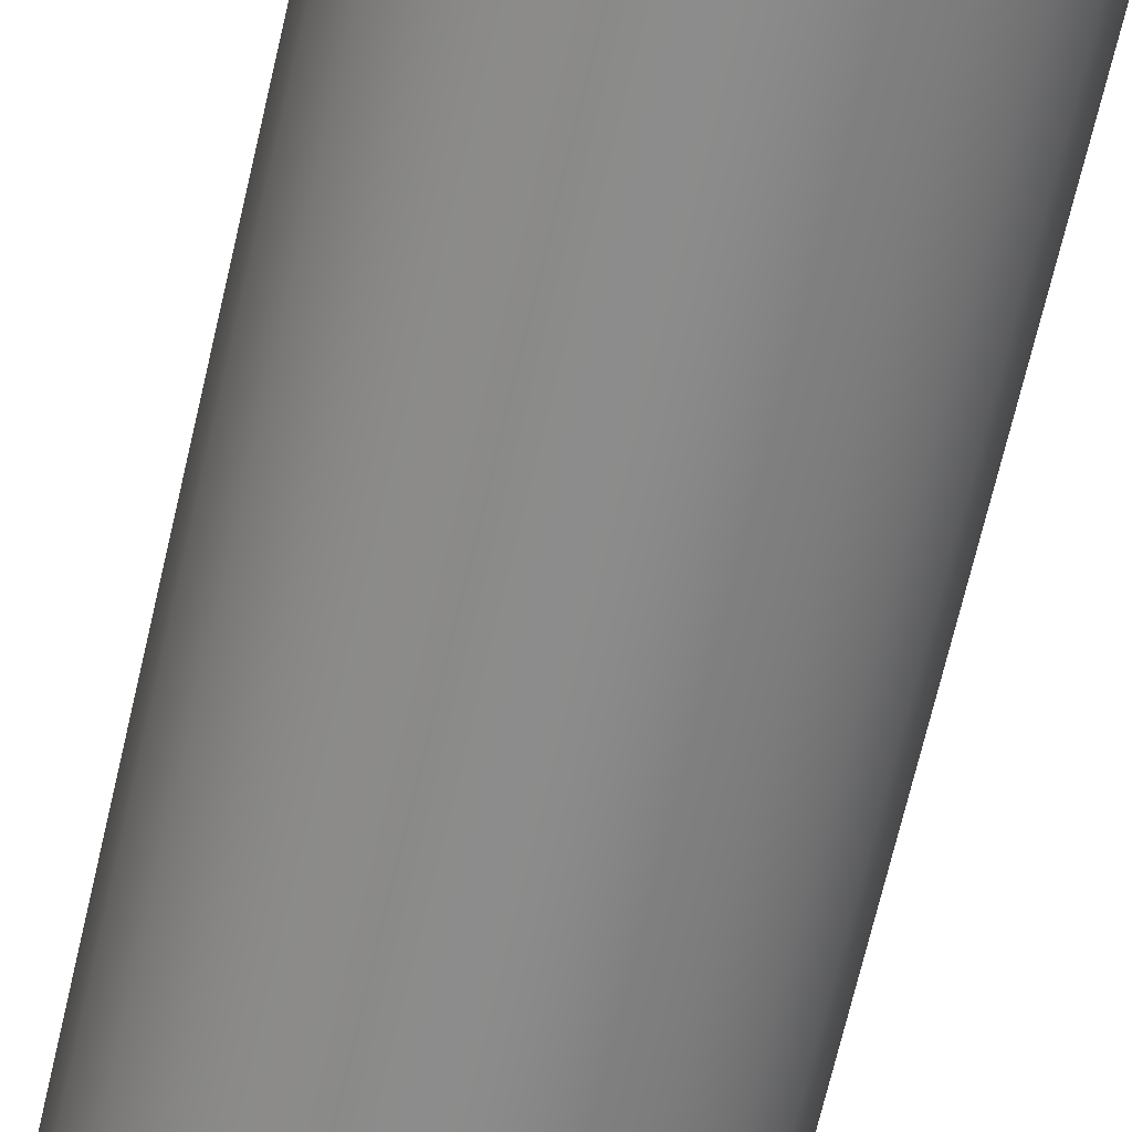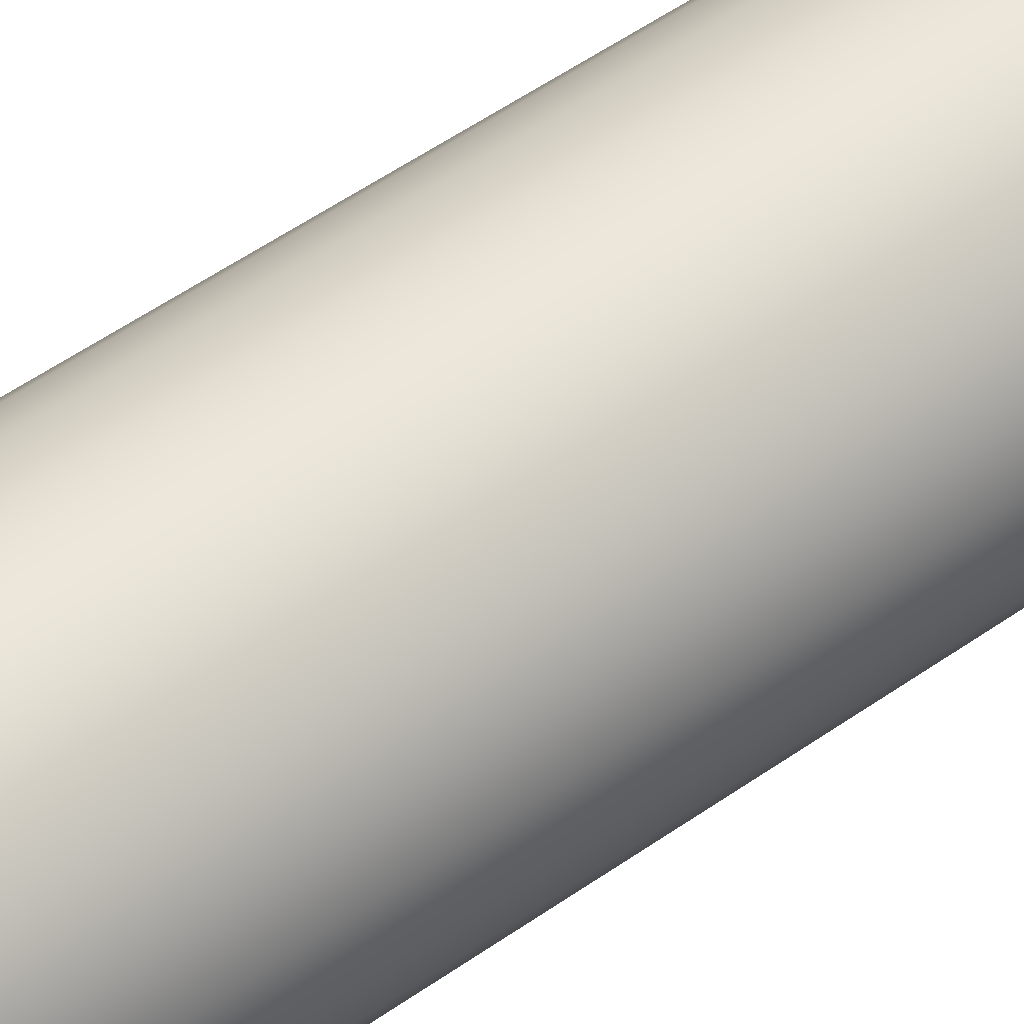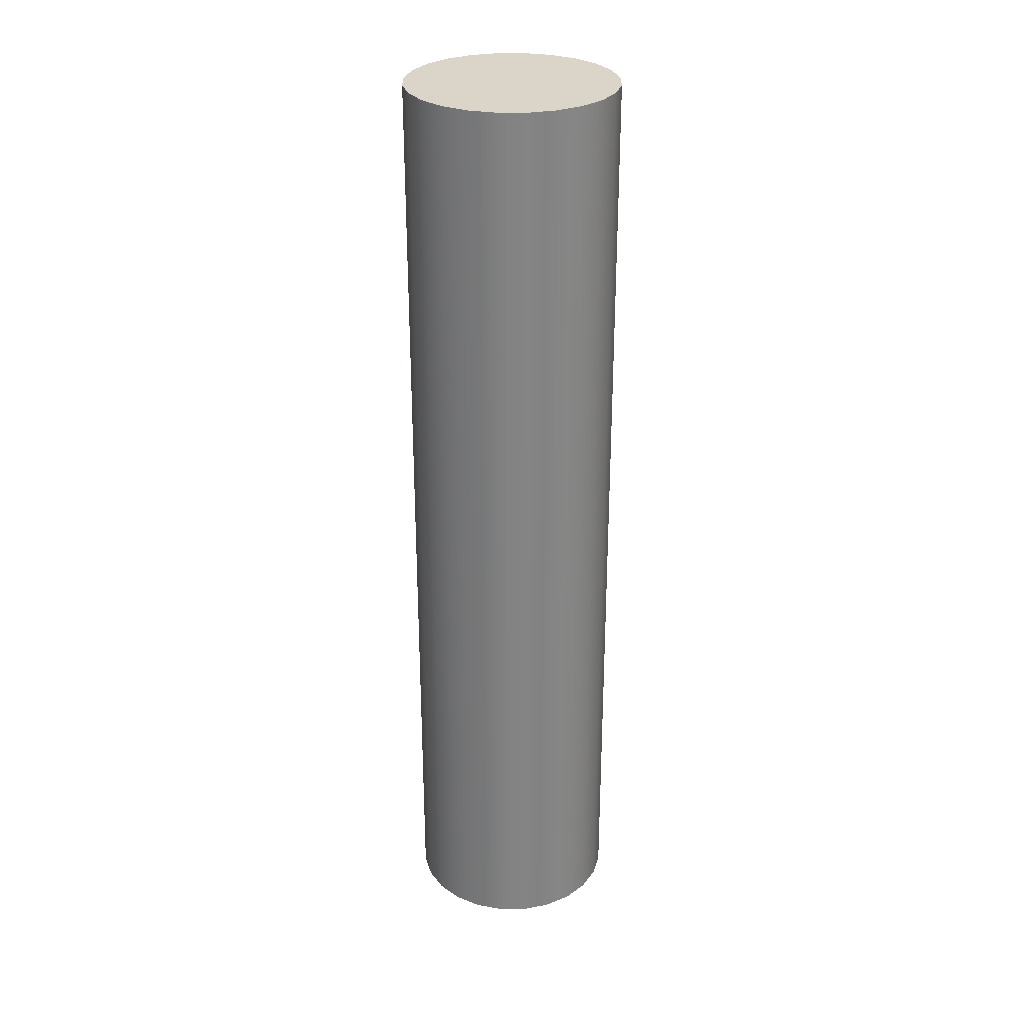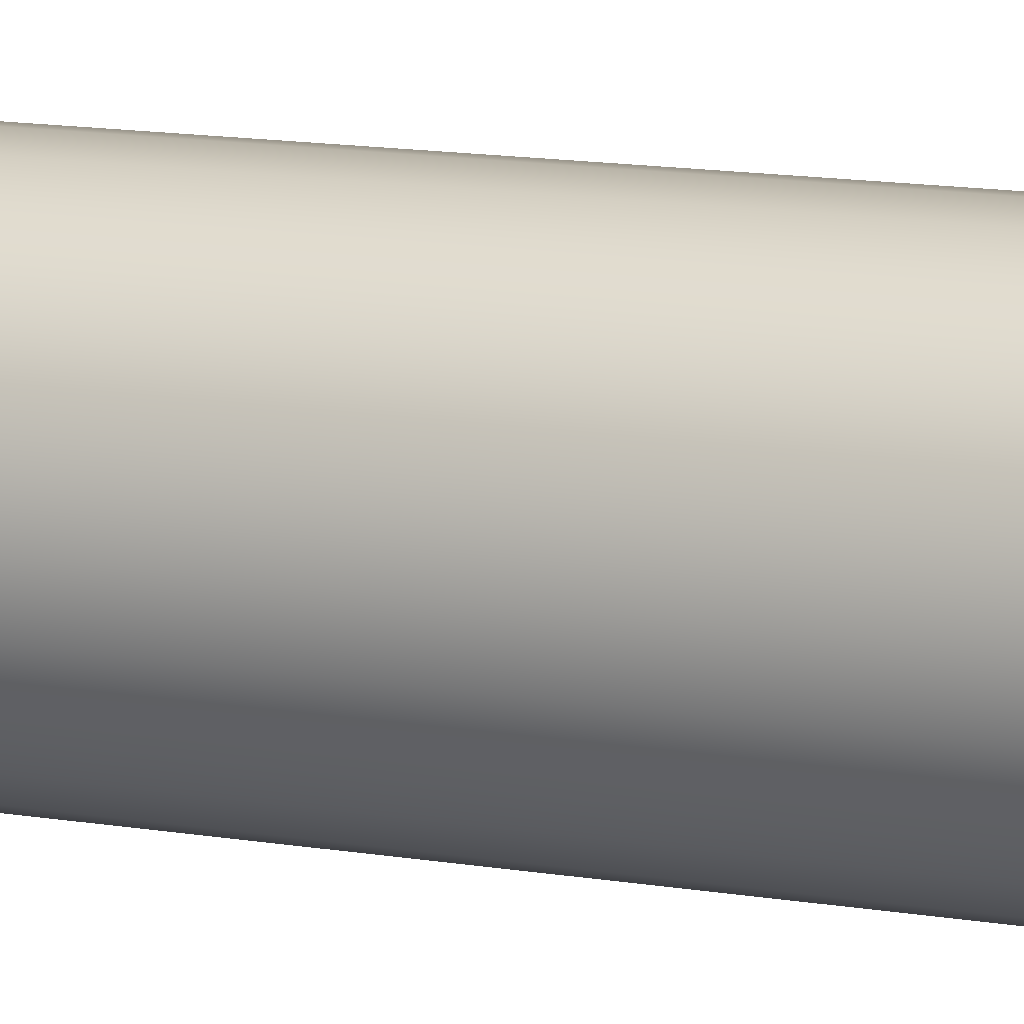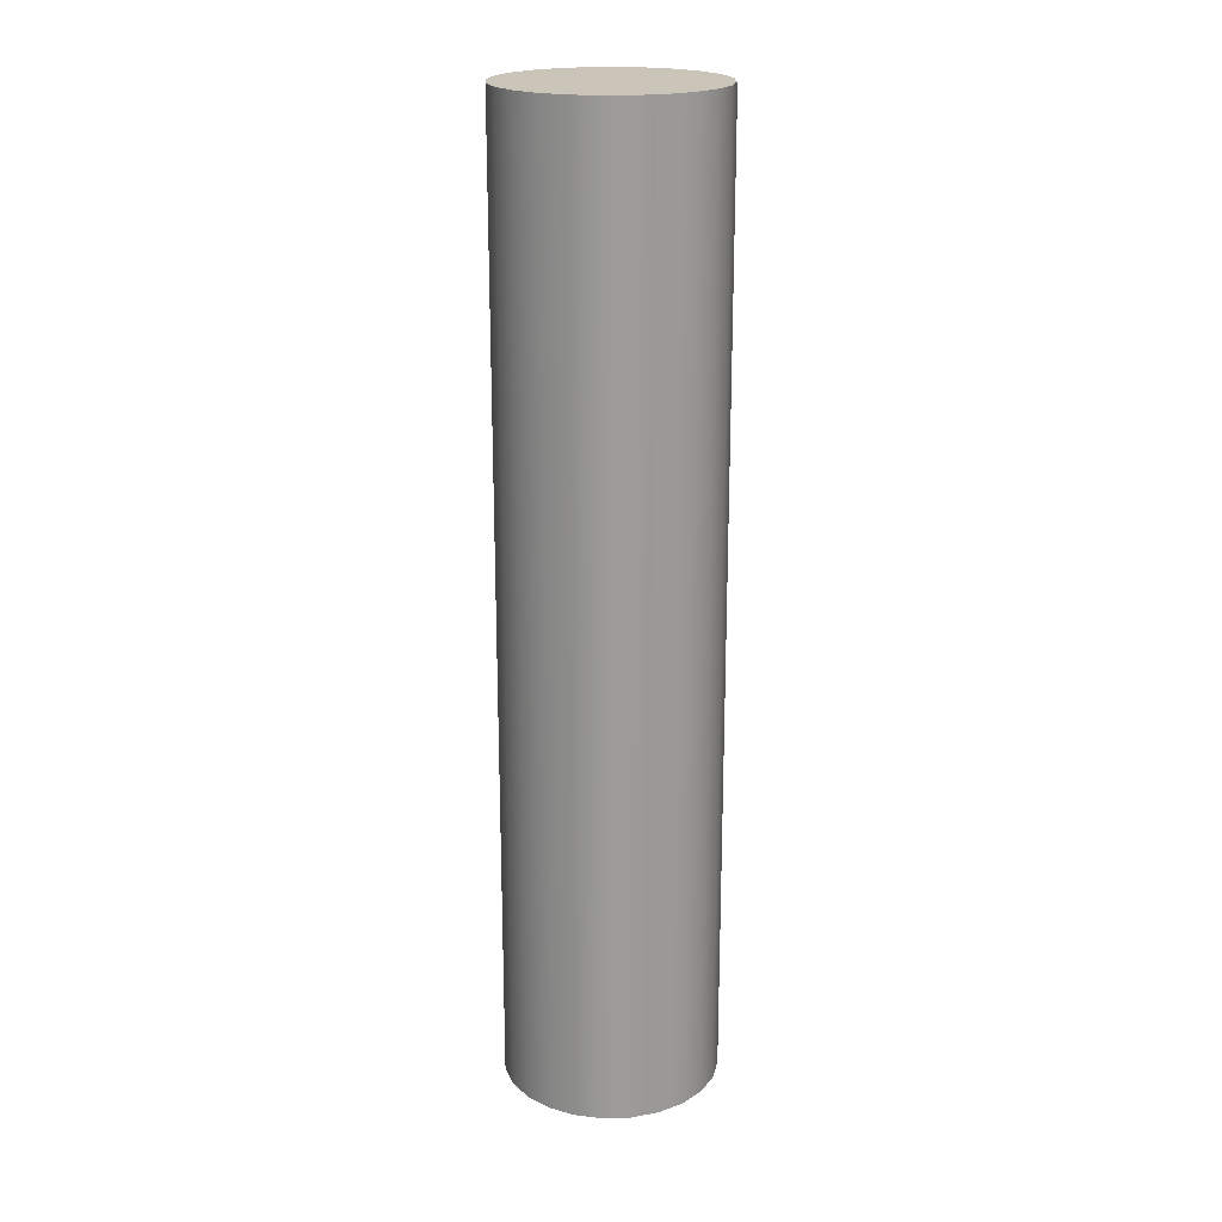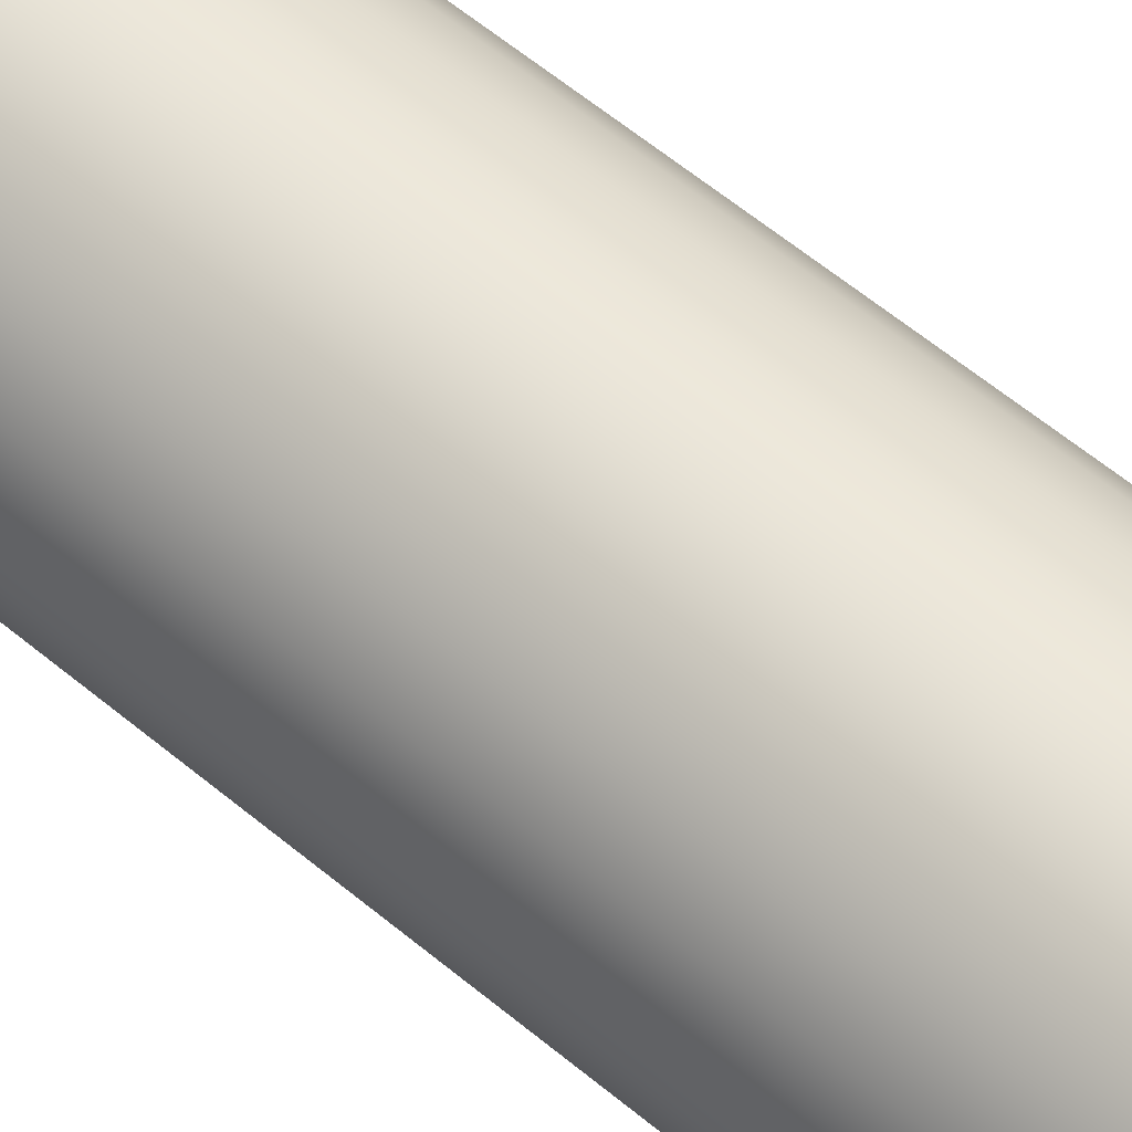
<metadata>
{"format":"obj","ext":"obj","renderer":"f3d","projection":"perspective","resolution":1024,"background":"white","views":[{"elev":-63.9,"azim":167.4,"up":"+Z"},{"elev":52.9,"azim":52.8,"up":"+Z"},{"elev":29.1,"azim":22.2,"up":"+Y"},{"elev":13.2,"azim":-68.6,"up":"+Z"},{"elev":20.5,"azim":-55.3,"up":"+Y"},{"elev":57.0,"azim":-48.6,"up":"+Z"}]}
</metadata>
<code>
o Group2/mesh1/mesh1-geometry#mesh1-geometry
v 0.2196 -0.1238 -0.1416
v 0.2021 -0.1238 -0.1416
v 0.2108 -0.1238 -0.1404
v 0.2278 -0.1238 -0.1449
v 0.2108 -0.4267 -0.1404
v 0.2196 -0.4267 -0.1416
v 0.2278 -0.4267 -0.1449
v 0.1939 -0.1238 -0.1449
v 0.2021 -0.4267 -0.1416
v 0.2348 -0.4267 -0.1503
v 0.2348 -0.1238 -0.1503
v 0.1939 -0.4267 -0.1449
v 0.1869 -0.1238 -0.1503
v 0.2401 -0.1238 -0.1573
v 0.1869 -0.4267 -0.1503
v 0.2401 -0.4267 -0.1573
v 0.1815 -0.1238 -0.1573
v 0.2435 -0.1238 -0.1655
v 0.1815 -0.4267 -0.1573
v 0.2435 -0.4267 -0.1655
v 0.1782 -0.1238 -0.1655
v 0.1782 -0.4267 -0.1655
v 0.2447 -0.1238 -0.1742
v 0.2447 -0.4267 -0.1742
v 0.177 -0.1238 -0.1742
v 0.177 -0.4267 -0.1742
v 0.2435 -0.1238 -0.183
v 0.2435 -0.4267 -0.183
v 0.1782 -0.1238 -0.183
v 0.1782 -0.4267 -0.183
v 0.2401 -0.1238 -0.1911
v 0.2401 -0.4267 -0.1911
v 0.1815 -0.1238 -0.1911
v 0.1815 -0.4267 -0.1911
v 0.2348 -0.1238 -0.1981
v 0.2348 -0.4267 -0.1981
v 0.1869 -0.1238 -0.1981
v 0.1869 -0.4267 -0.1981
v 0.2278 -0.4267 -0.2035
v 0.2278 -0.1238 -0.2035
v 0.1939 -0.4267 -0.2035
v 0.1939 -0.1238 -0.2035
v 0.2196 -0.4267 -0.2069
v 0.2196 -0.1238 -0.2069
v 0.2021 -0.4267 -0.2069
v 0.2021 -0.1238 -0.2069
v 0.2108 -0.4267 -0.2081
v 0.2108 -0.1238 -0.2081
f 1 2 3
f 2 1 4
f 3 2 1
f 4 1 2
f 2 5 3
f 3 5 2
f 3 6 1
f 1 6 3
f 1 7 4
f 4 7 1
f 2 4 8
f 8 4 2
f 5 2 9
f 9 2 5
f 6 3 5
f 5 3 6
f 7 1 6
f 6 1 7
f 10 4 7
f 7 4 10
f 8 4 11
f 11 4 8
f 8 9 2
f 2 9 8
f 9 6 5
f 5 6 9
f 6 9 7
f 7 9 6
f 4 10 11
f 11 10 4
f 7 12 10
f 10 12 7
f 8 11 13
f 13 11 8
f 9 8 12
f 12 8 9
f 7 9 12
f 12 9 7
f 10 14 11
f 11 14 10
f 10 12 15
f 15 12 10
f 13 11 14
f 14 11 13
f 13 12 8
f 8 12 13
f 14 10 16
f 16 10 14
f 12 13 15
f 15 13 12
f 10 15 16
f 16 15 10
f 13 14 17
f 17 14 13
f 16 18 14
f 14 18 16
f 13 19 15
f 15 19 13
f 16 15 19
f 19 15 16
f 17 14 18
f 18 14 17
f 19 13 17
f 17 13 19
f 18 16 20
f 20 16 18
f 16 19 20
f 20 19 16
f 17 18 21
f 21 18 17
f 17 22 19
f 19 22 17
f 20 23 18
f 18 23 20
f 20 19 22
f 22 19 20
f 21 18 23
f 23 18 21
f 22 17 21
f 21 17 22
f 23 20 24
f 24 20 23
f 20 22 24
f 24 22 20
f 21 23 25
f 25 23 21
f 21 26 22
f 22 26 21
f 24 27 23
f 23 27 24
f 24 22 26
f 26 22 24
f 25 23 27
f 27 23 25
f 26 21 25
f 25 21 26
f 27 24 28
f 28 24 27
f 24 26 28
f 28 26 24
f 25 27 29
f 29 27 25
f 25 30 26
f 26 30 25
f 28 31 27
f 27 31 28
f 28 26 30
f 30 26 28
f 29 27 31
f 31 27 29
f 30 25 29
f 29 25 30
f 31 28 32
f 32 28 31
f 28 30 32
f 32 30 28
f 29 31 33
f 33 31 29
f 29 34 30
f 30 34 29
f 32 35 31
f 31 35 32
f 32 30 34
f 34 30 32
f 33 31 35
f 35 31 33
f 34 29 33
f 33 29 34
f 35 32 36
f 36 32 35
f 32 34 36
f 36 34 32
f 33 35 37
f 37 35 33
f 33 38 34
f 34 38 33
f 39 35 36
f 36 35 39
f 36 34 38
f 38 34 36
f 37 35 40
f 40 35 37
f 38 33 37
f 37 33 38
f 35 39 40
f 40 39 35
f 36 41 39
f 39 41 36
f 36 38 41
f 41 38 36
f 37 40 42
f 42 40 37
f 42 38 37
f 37 38 42
f 43 40 39
f 39 40 43
f 39 41 43
f 43 41 39
f 38 42 41
f 41 42 38
f 42 40 44
f 44 40 42
f 40 43 44
f 44 43 40
f 43 41 45
f 45 41 43
f 46 41 42
f 42 41 46
f 42 44 46
f 46 44 42
f 47 44 43
f 43 44 47
f 41 46 45
f 45 46 41
f 43 45 47
f 47 45 43
f 46 44 48
f 48 44 46
f 44 47 48
f 48 47 44
f 48 45 46
f 46 45 48
f 45 48 47
f 47 48 45

</code>
